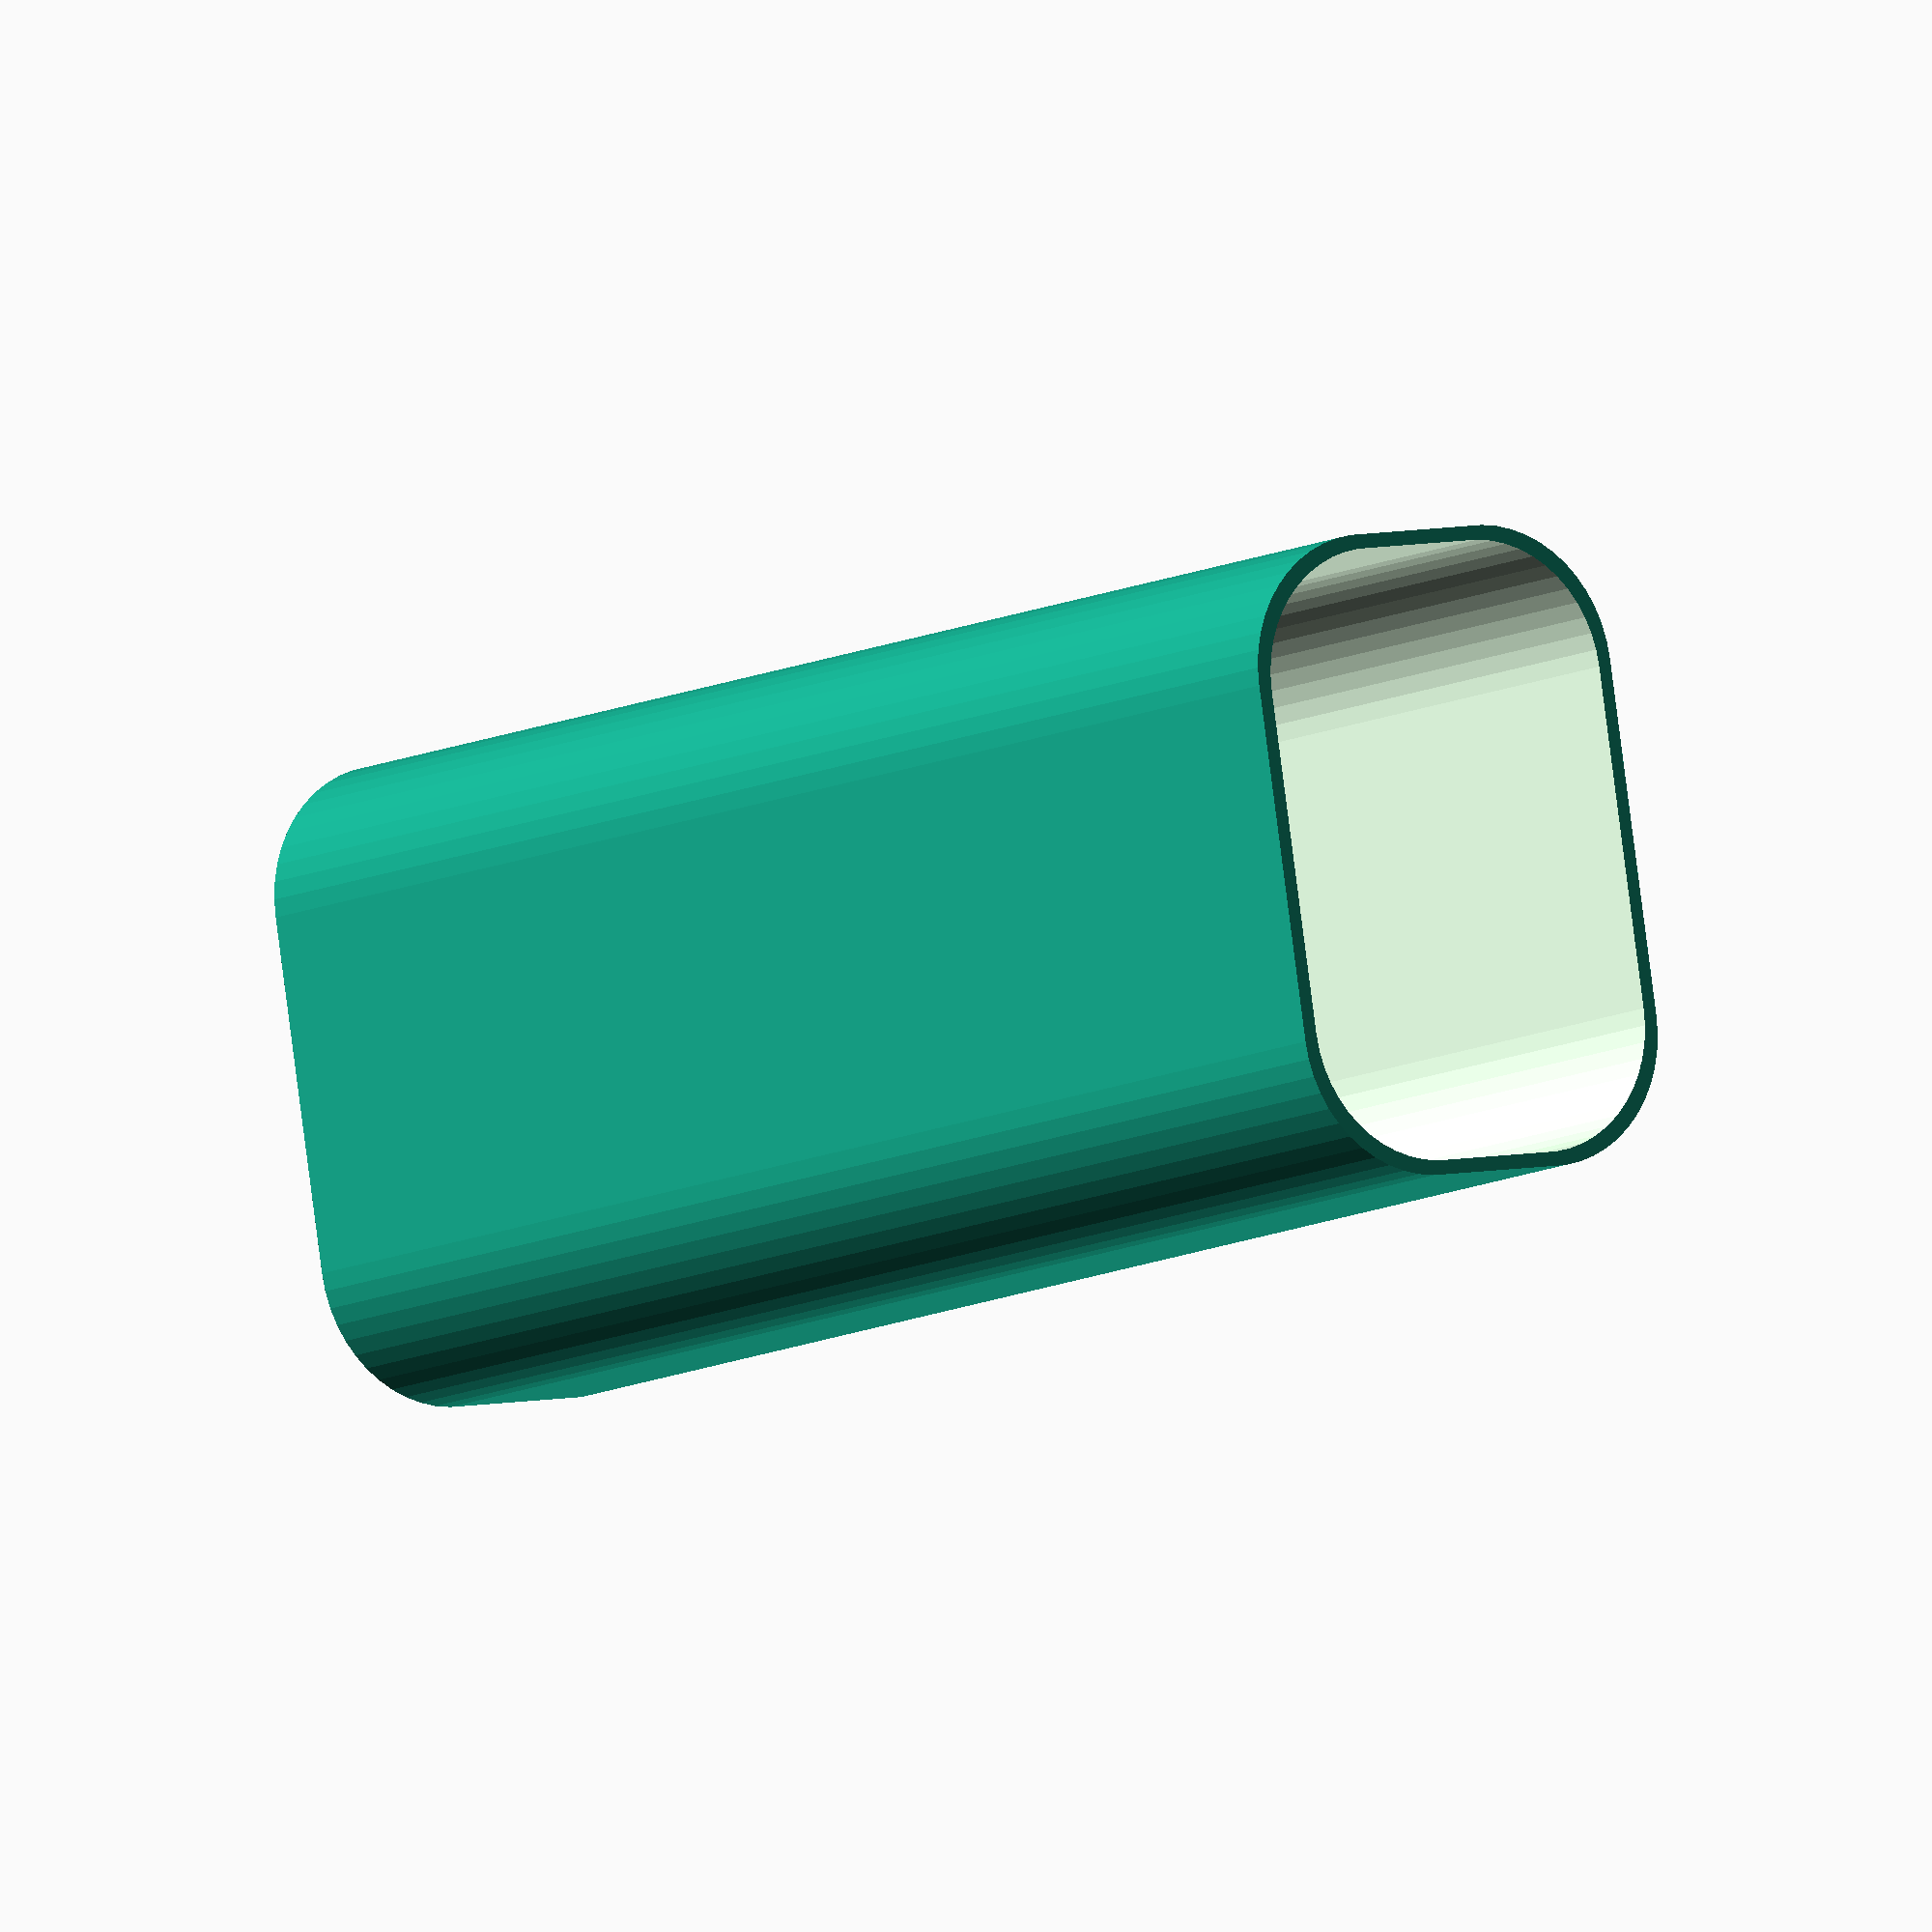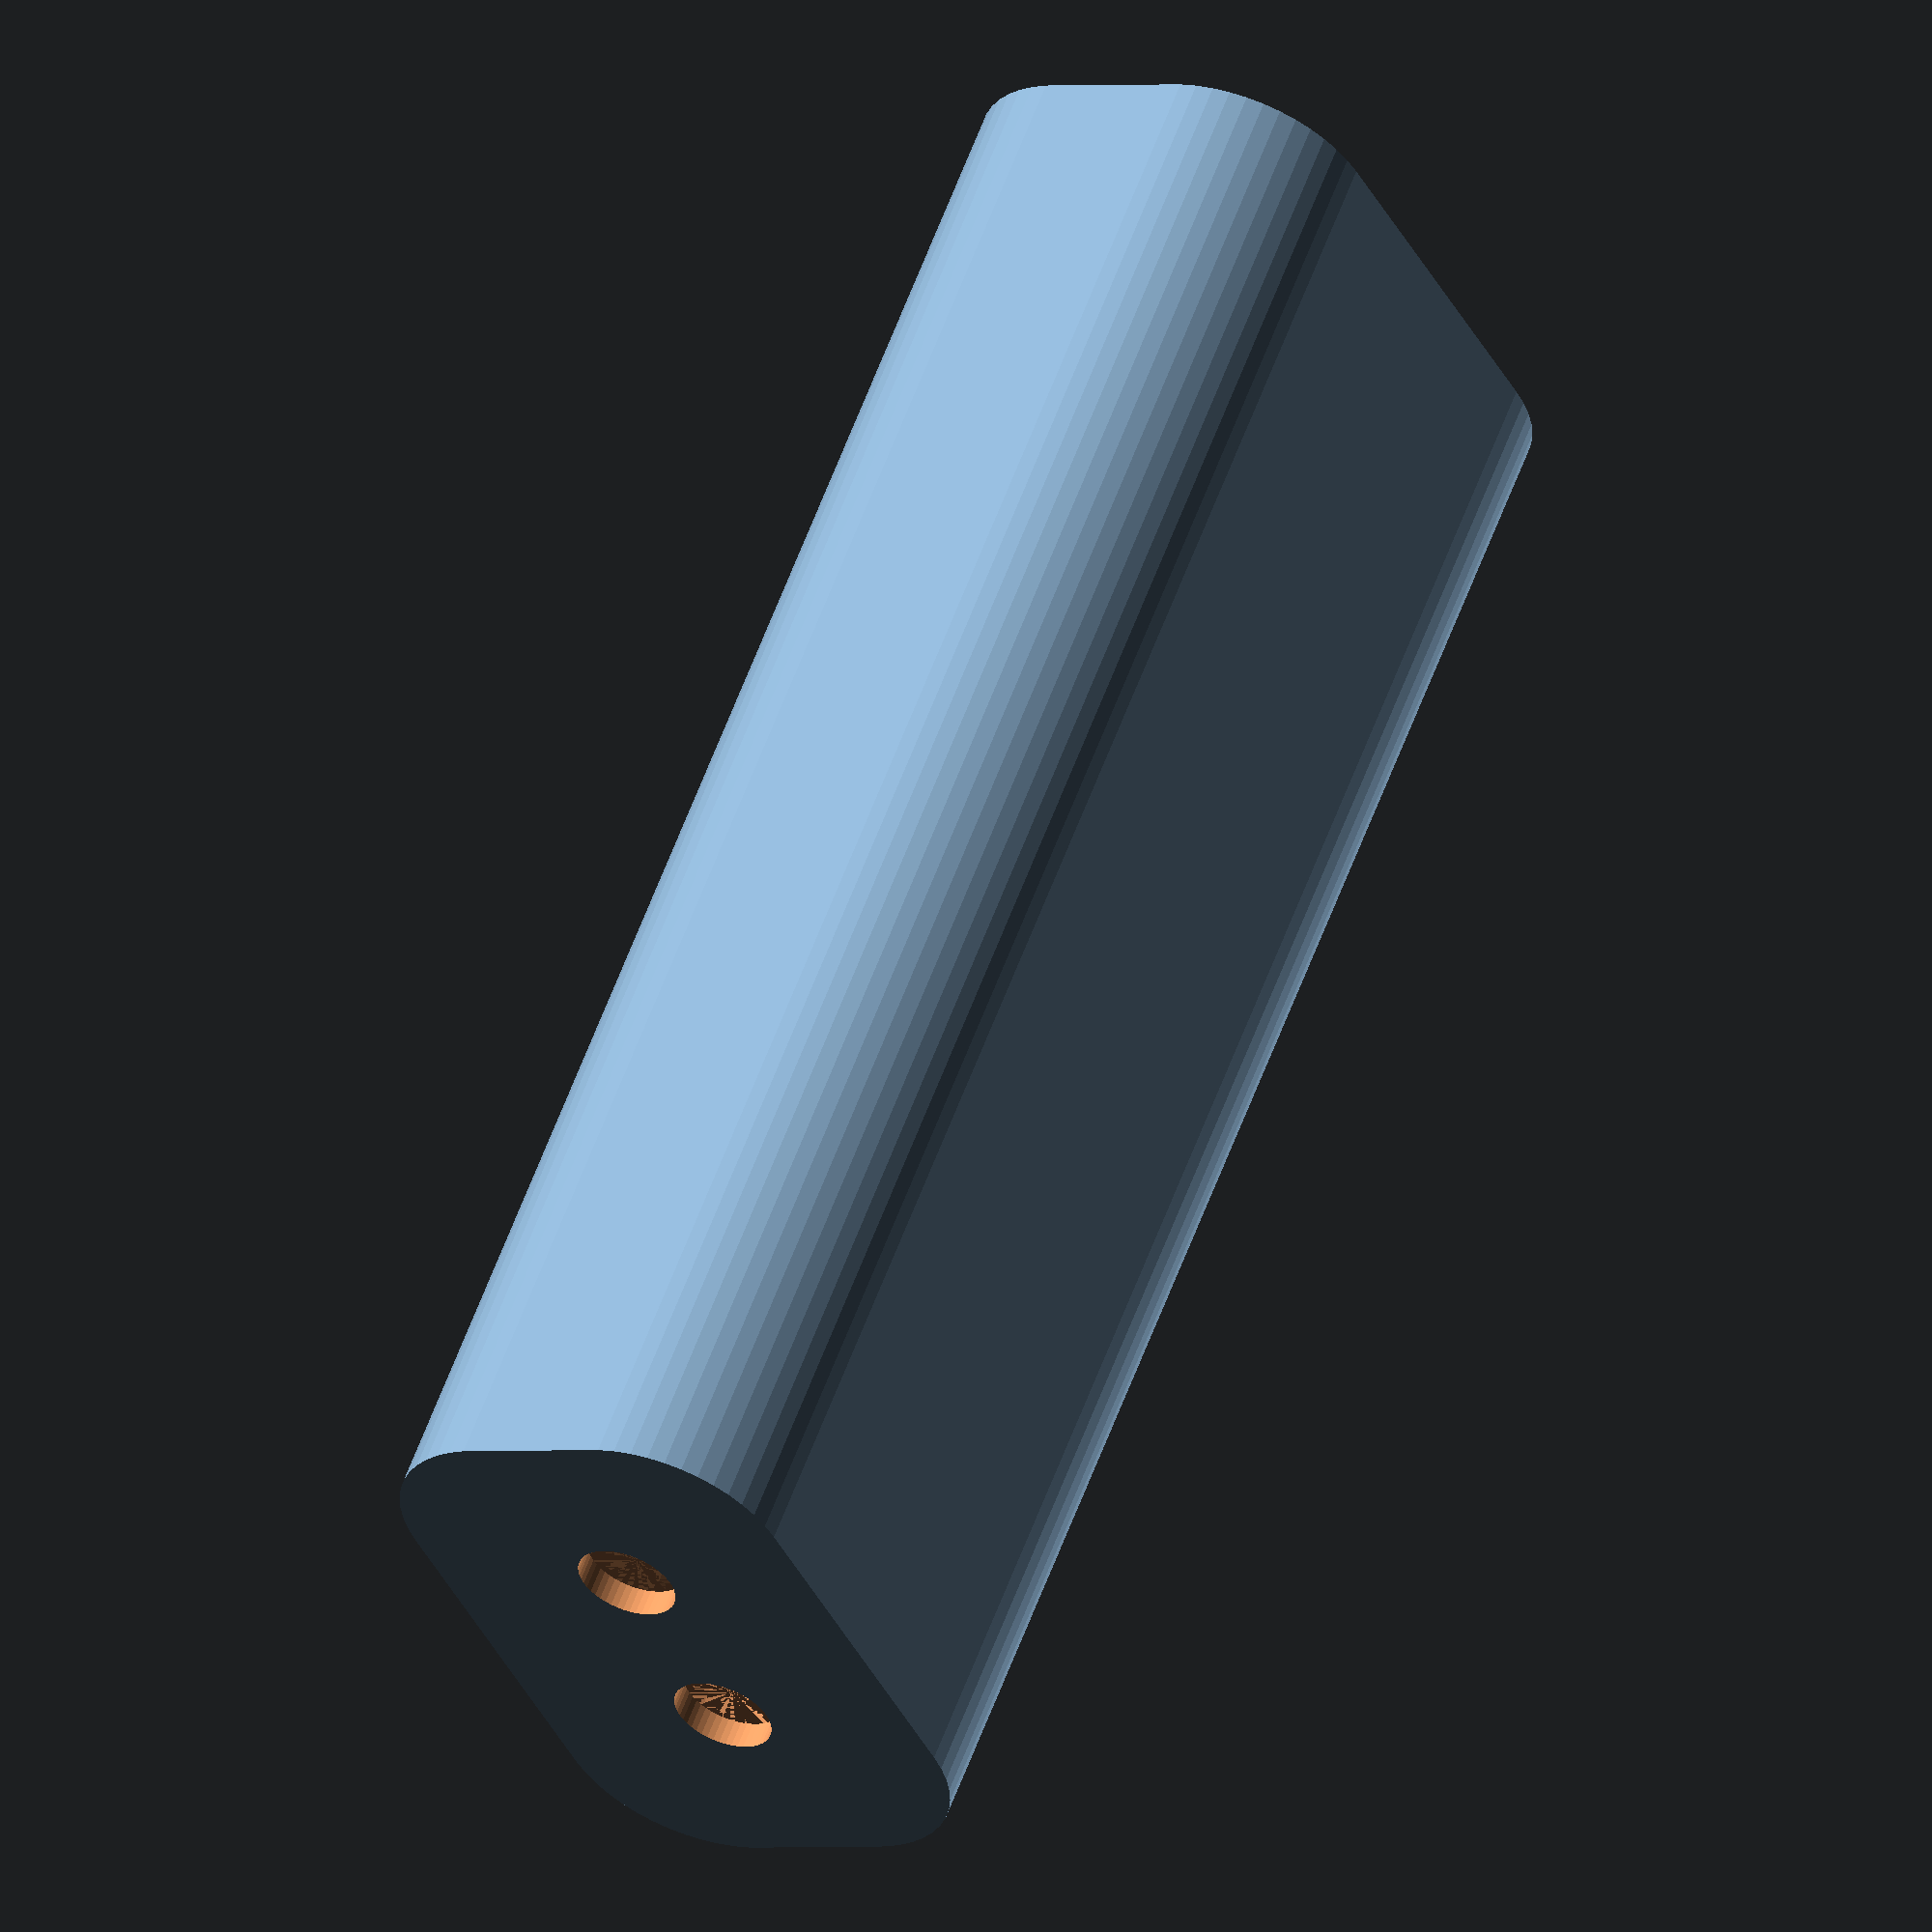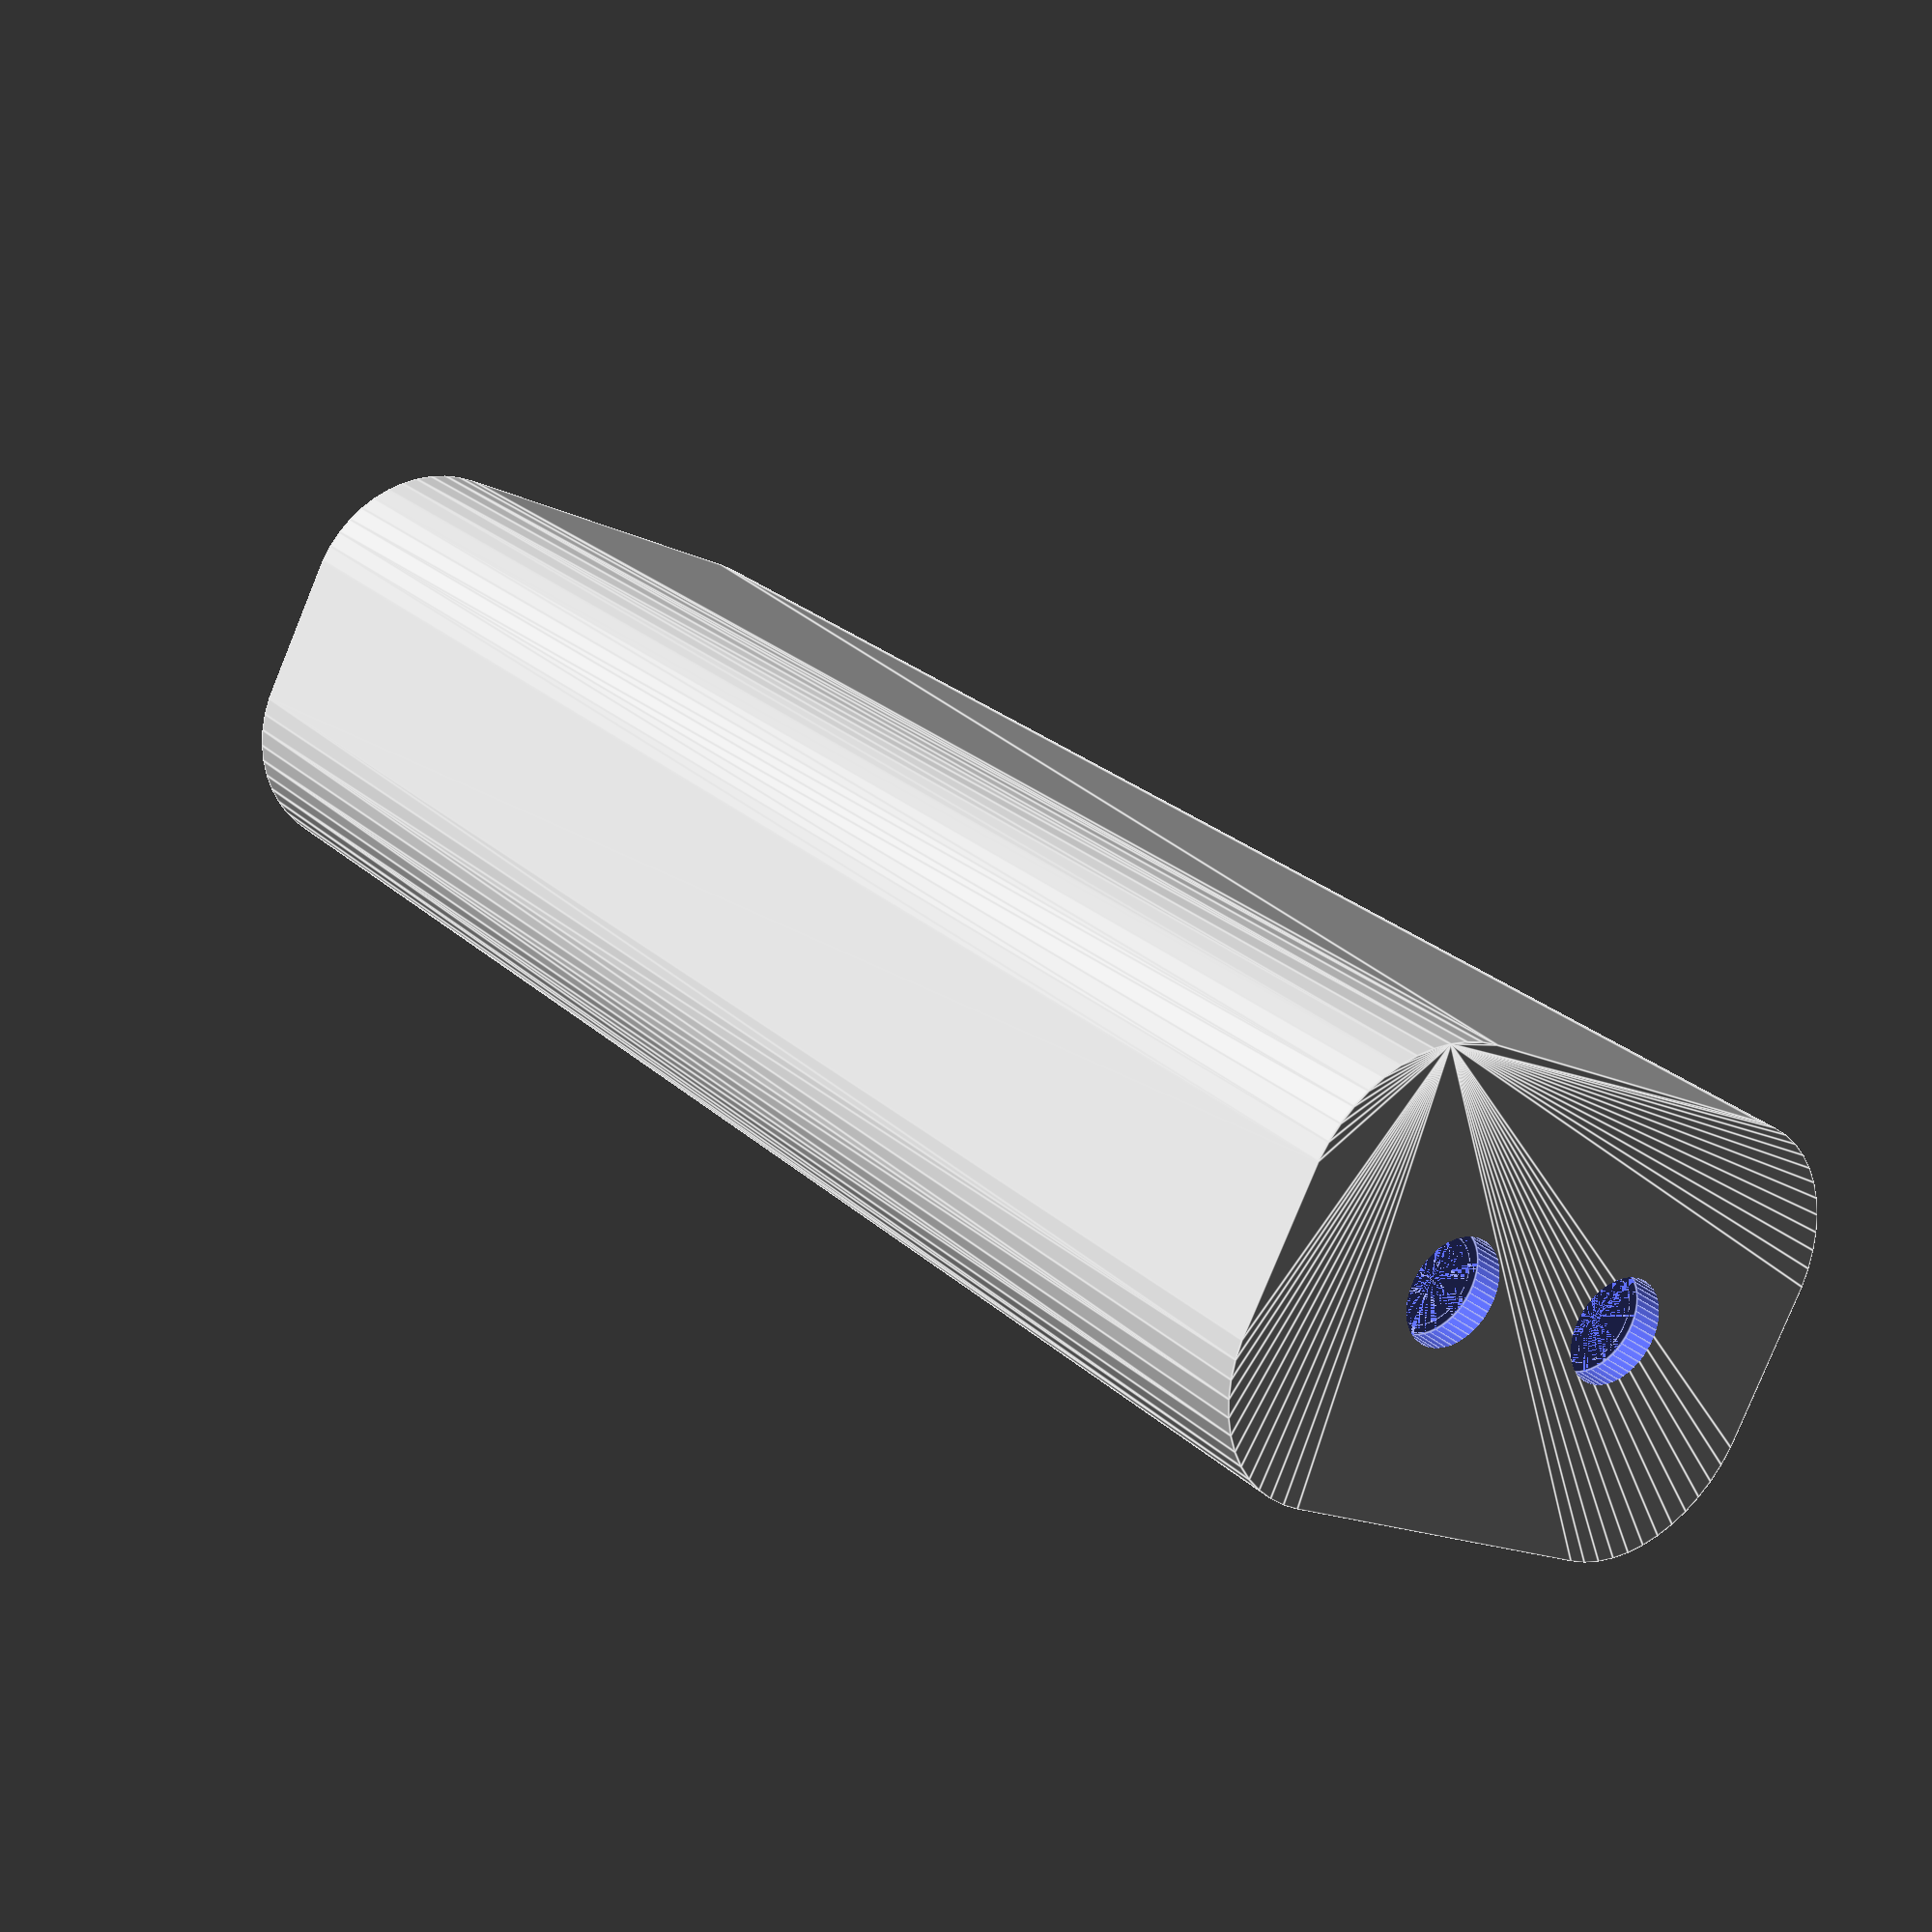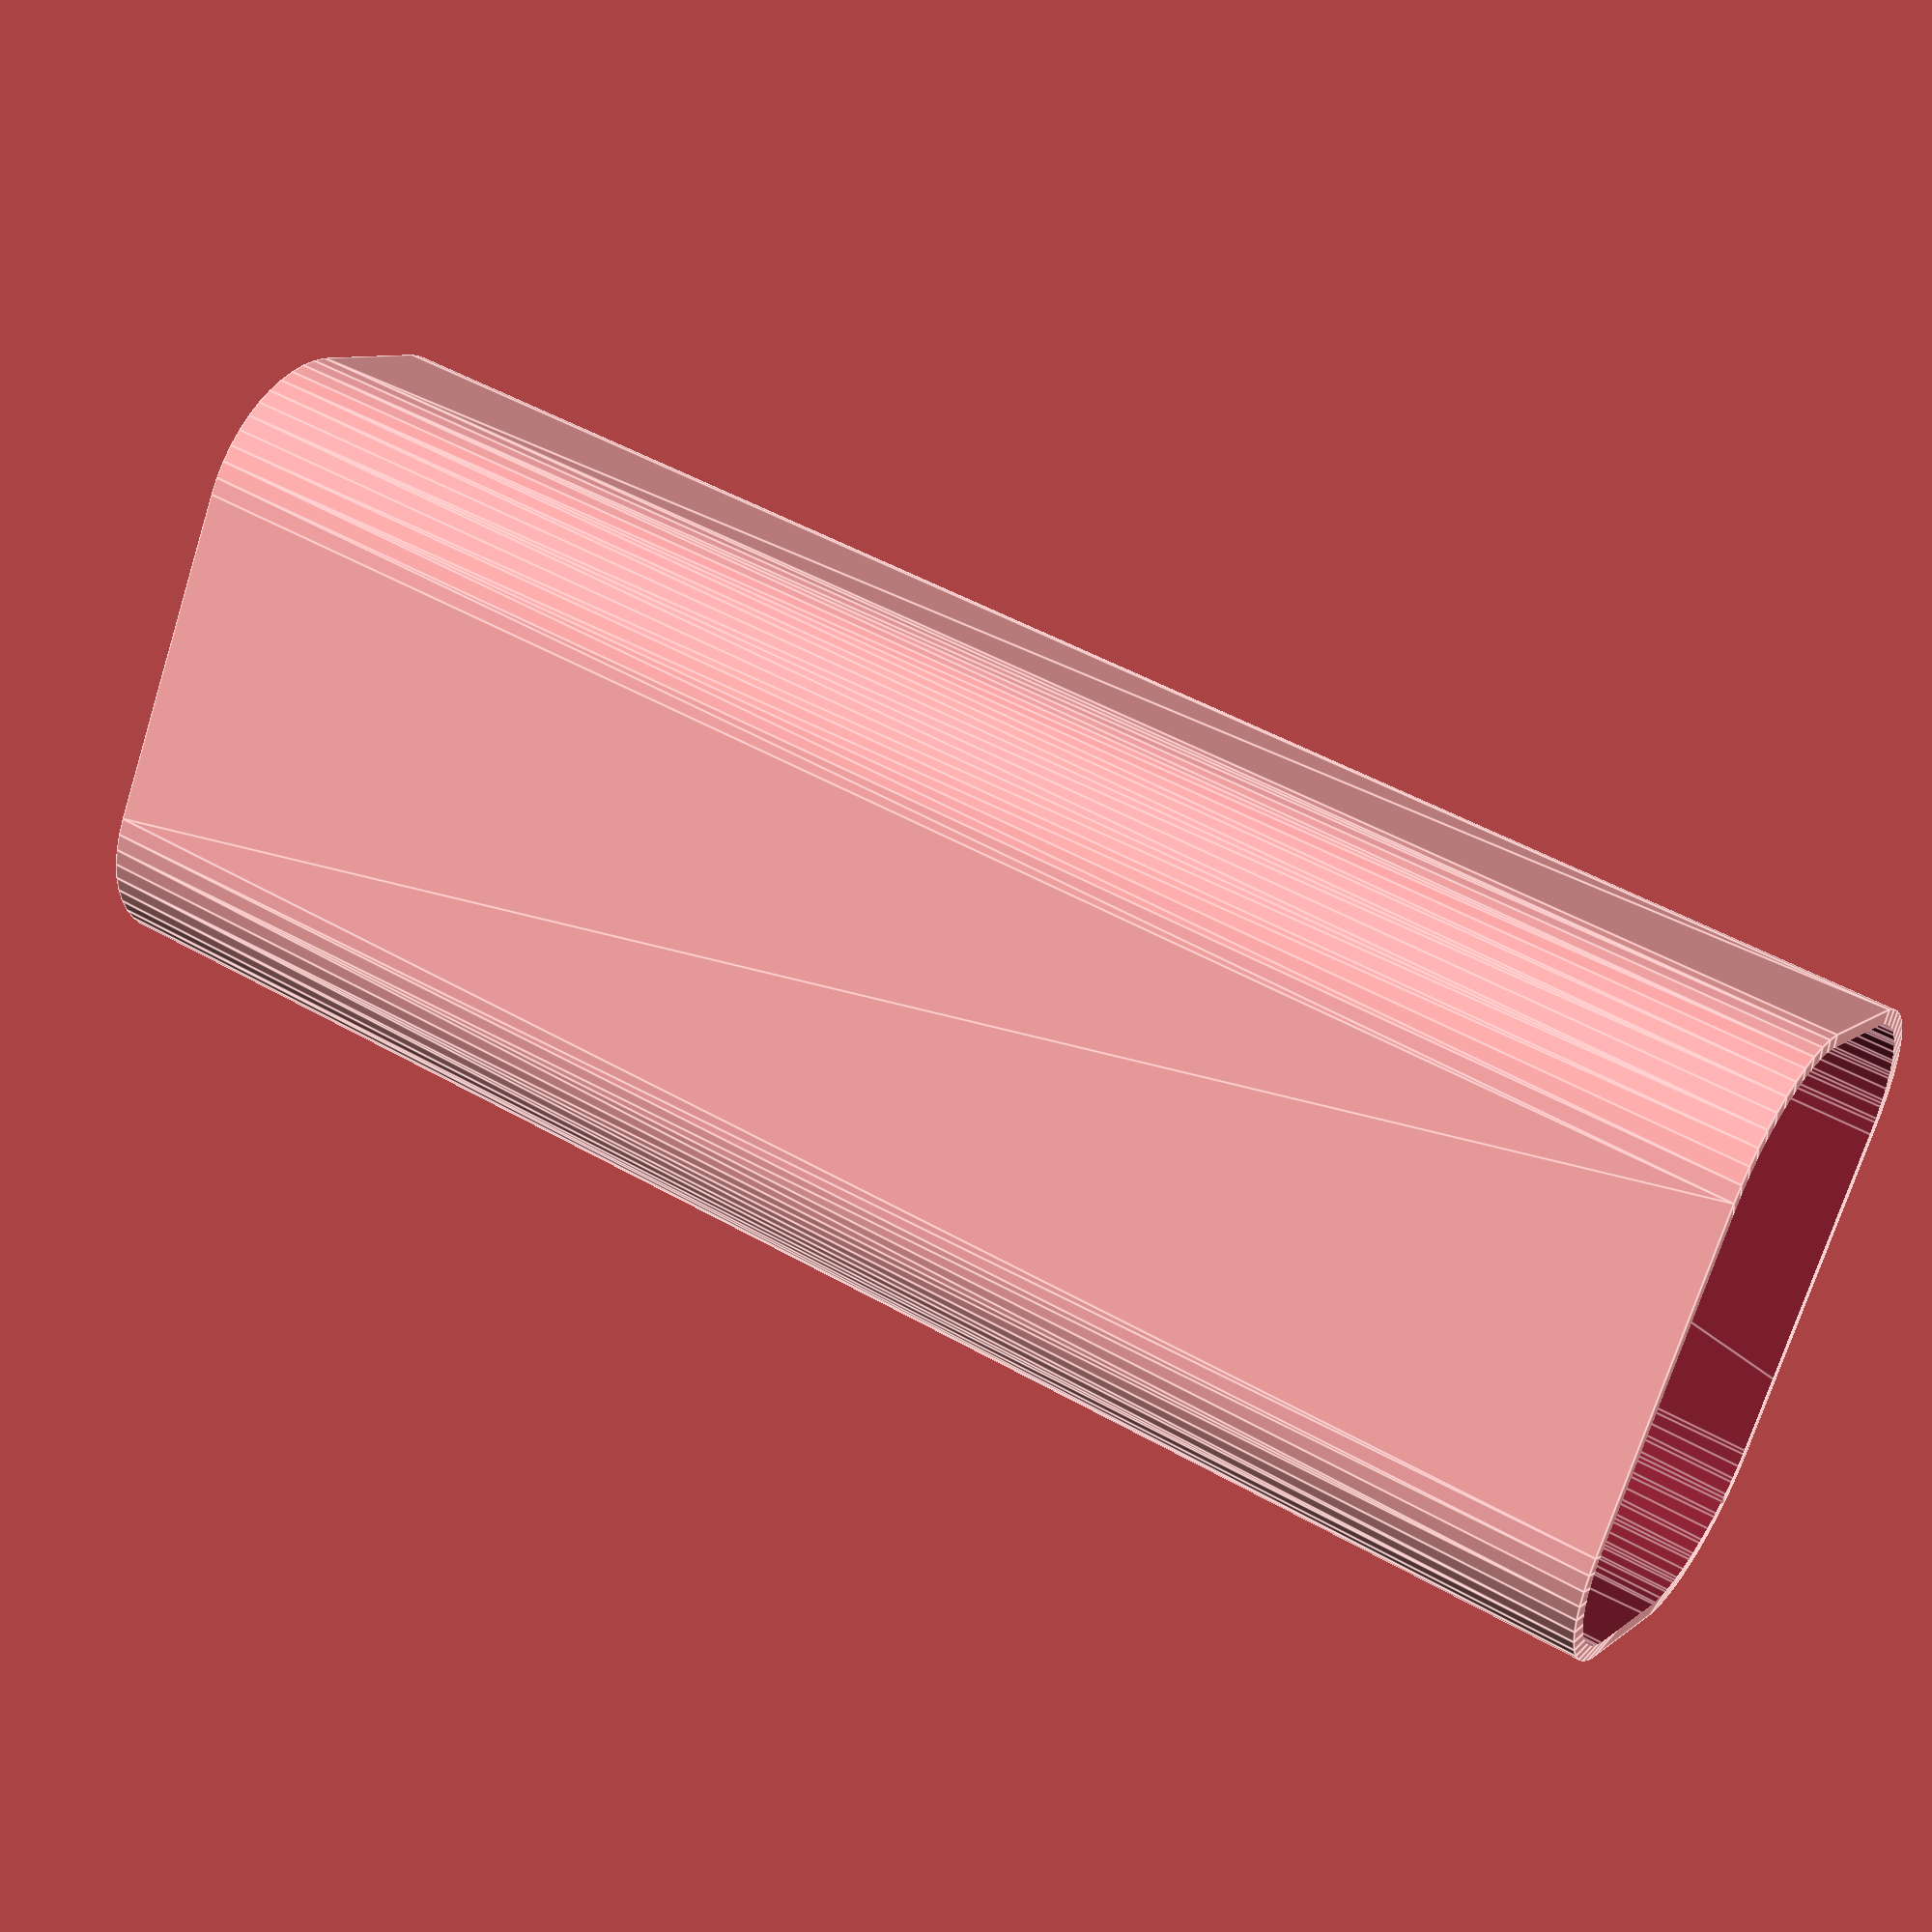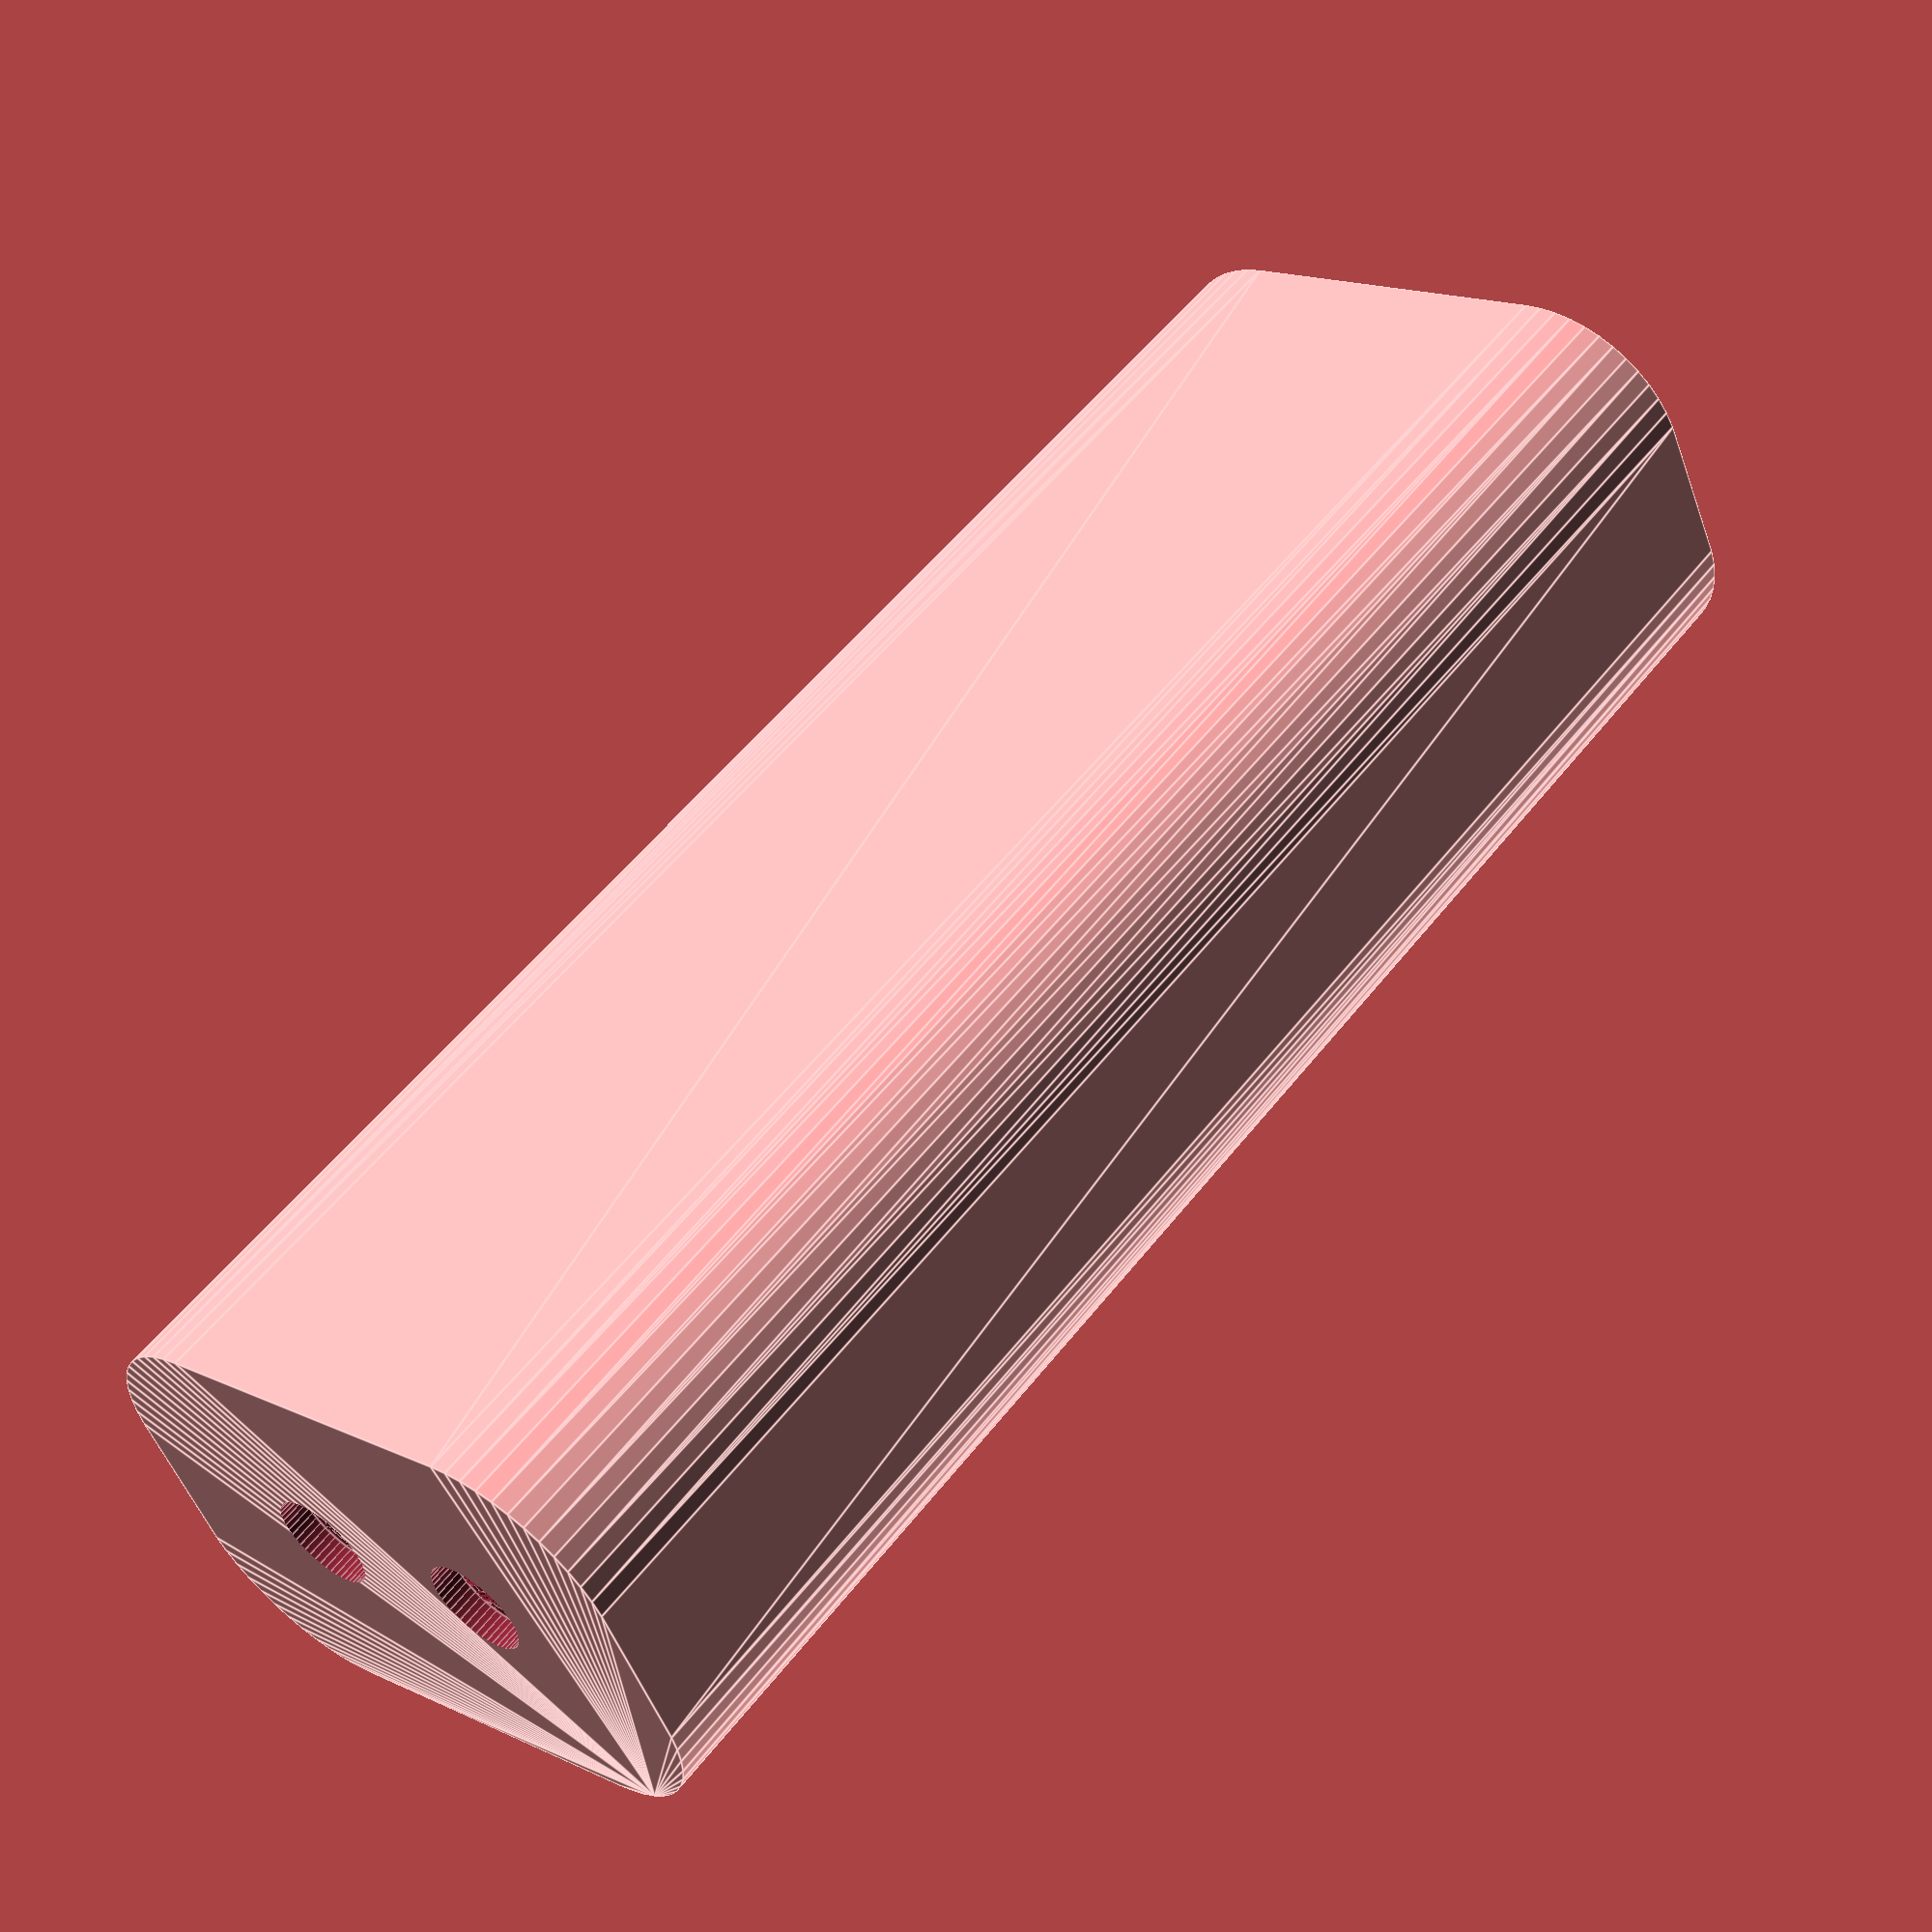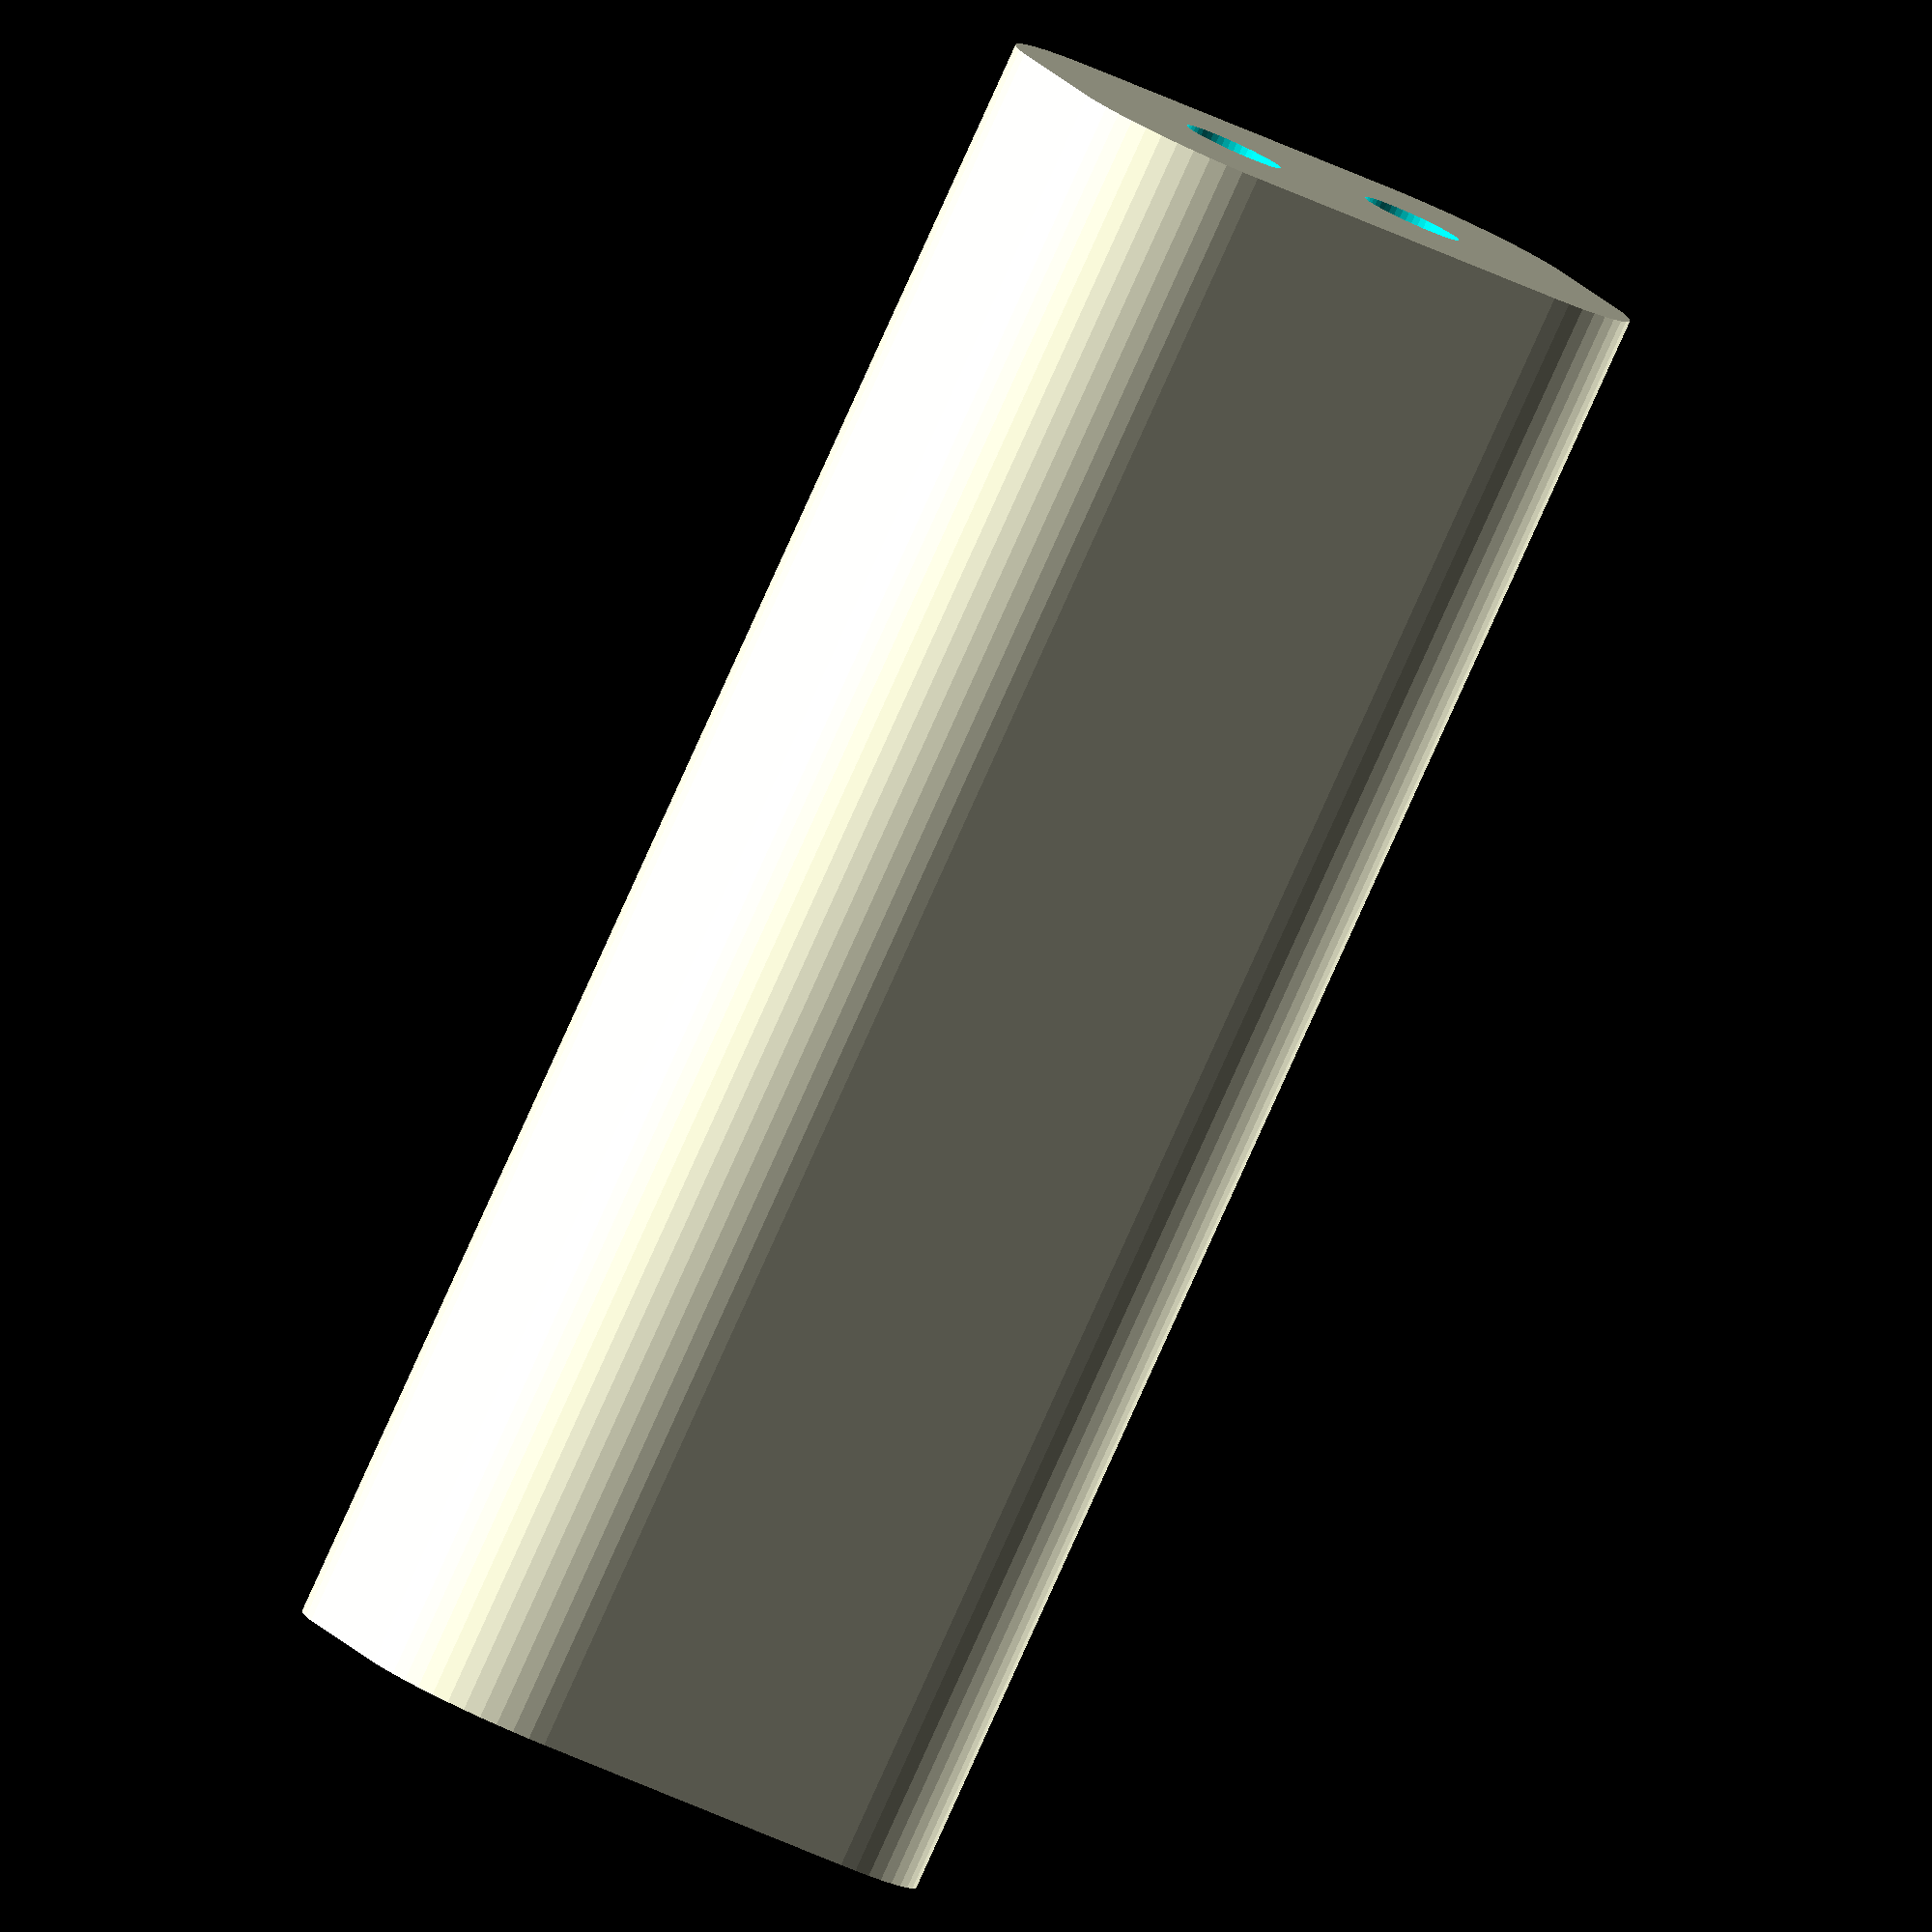
<openscad>
$fn = 50;


difference() {
	union() {
		hull() {
			translate(v = [-2.5000000000, 6.2500000000, 0]) {
				cylinder(h = 60, r = 5);
			}
			translate(v = [2.5000000000, 6.2500000000, 0]) {
				cylinder(h = 60, r = 5);
			}
			translate(v = [-2.5000000000, -6.2500000000, 0]) {
				cylinder(h = 60, r = 5);
			}
			translate(v = [2.5000000000, -6.2500000000, 0]) {
				cylinder(h = 60, r = 5);
			}
		}
	}
	union() {
		translate(v = [0.0000000000, -3.7500000000, 1]) {
			rotate(a = [0, 0, 0]) {
				difference() {
					union() {
						translate(v = [0, 0, -10.0000000000]) {
							cylinder(h = 10, r = 1.5000000000);
						}
						translate(v = [0, 0, -10.0000000000]) {
							cylinder(h = 10, r = 1.8000000000);
						}
						cylinder(h = 3, r = 2.9000000000);
						translate(v = [0, 0, -10.0000000000]) {
							cylinder(h = 10, r = 1.5000000000);
						}
					}
					union();
				}
			}
		}
		translate(v = [0.0000000000, -3.7500000000, 1]) {
			rotate(a = [0, 0, 0]) {
				difference() {
					union() {
						translate(v = [0, 0, -10.0000000000]) {
							cylinder(h = 10, r = 1.5000000000);
						}
						translate(v = [0, 0, -10.0000000000]) {
							cylinder(h = 10, r = 1.8000000000);
						}
						cylinder(h = 3, r = 2.9000000000);
						translate(v = [0, 0, -10.0000000000]) {
							cylinder(h = 10, r = 1.5000000000);
						}
					}
					union();
				}
			}
		}
		translate(v = [0.0000000000, 3.7500000000, 1]) {
			rotate(a = [0, 0, 0]) {
				difference() {
					union() {
						translate(v = [0, 0, -10.0000000000]) {
							cylinder(h = 10, r = 1.5000000000);
						}
						translate(v = [0, 0, -10.0000000000]) {
							cylinder(h = 10, r = 1.8000000000);
						}
						cylinder(h = 3, r = 2.9000000000);
						translate(v = [0, 0, -10.0000000000]) {
							cylinder(h = 10, r = 1.5000000000);
						}
					}
					union();
				}
			}
		}
		translate(v = [0.0000000000, 3.7500000000, 1]) {
			rotate(a = [0, 0, 0]) {
				difference() {
					union() {
						translate(v = [0, 0, -10.0000000000]) {
							cylinder(h = 10, r = 1.5000000000);
						}
						translate(v = [0, 0, -10.0000000000]) {
							cylinder(h = 10, r = 1.8000000000);
						}
						cylinder(h = 3, r = 2.9000000000);
						translate(v = [0, 0, -10.0000000000]) {
							cylinder(h = 10, r = 1.5000000000);
						}
					}
					union();
				}
			}
		}
		translate(v = [0, 0, 1]) {
			hull() {
				union() {
					translate(v = [-2.2500000000, 6.0000000000, 4.7500000000]) {
						cylinder(h = 70.5000000000, r = 4.7500000000);
					}
					translate(v = [-2.2500000000, 6.0000000000, 4.7500000000]) {
						sphere(r = 4.7500000000);
					}
					translate(v = [-2.2500000000, 6.0000000000, 75.2500000000]) {
						sphere(r = 4.7500000000);
					}
				}
				union() {
					translate(v = [2.2500000000, 6.0000000000, 4.7500000000]) {
						cylinder(h = 70.5000000000, r = 4.7500000000);
					}
					translate(v = [2.2500000000, 6.0000000000, 4.7500000000]) {
						sphere(r = 4.7500000000);
					}
					translate(v = [2.2500000000, 6.0000000000, 75.2500000000]) {
						sphere(r = 4.7500000000);
					}
				}
				union() {
					translate(v = [-2.2500000000, -6.0000000000, 4.7500000000]) {
						cylinder(h = 70.5000000000, r = 4.7500000000);
					}
					translate(v = [-2.2500000000, -6.0000000000, 4.7500000000]) {
						sphere(r = 4.7500000000);
					}
					translate(v = [-2.2500000000, -6.0000000000, 75.2500000000]) {
						sphere(r = 4.7500000000);
					}
				}
				union() {
					translate(v = [2.2500000000, -6.0000000000, 4.7500000000]) {
						cylinder(h = 70.5000000000, r = 4.7500000000);
					}
					translate(v = [2.2500000000, -6.0000000000, 4.7500000000]) {
						sphere(r = 4.7500000000);
					}
					translate(v = [2.2500000000, -6.0000000000, 75.2500000000]) {
						sphere(r = 4.7500000000);
					}
				}
			}
		}
	}
}
</openscad>
<views>
elev=189.4 azim=171.0 roll=214.7 proj=o view=solid
elev=122.9 azim=208.2 roll=340.3 proj=o view=wireframe
elev=154.9 azim=62.5 roll=34.9 proj=p view=edges
elev=133.2 azim=213.4 roll=236.8 proj=p view=edges
elev=305.9 azim=115.0 roll=217.1 proj=p view=edges
elev=84.7 azim=115.1 roll=155.6 proj=o view=solid
</views>
